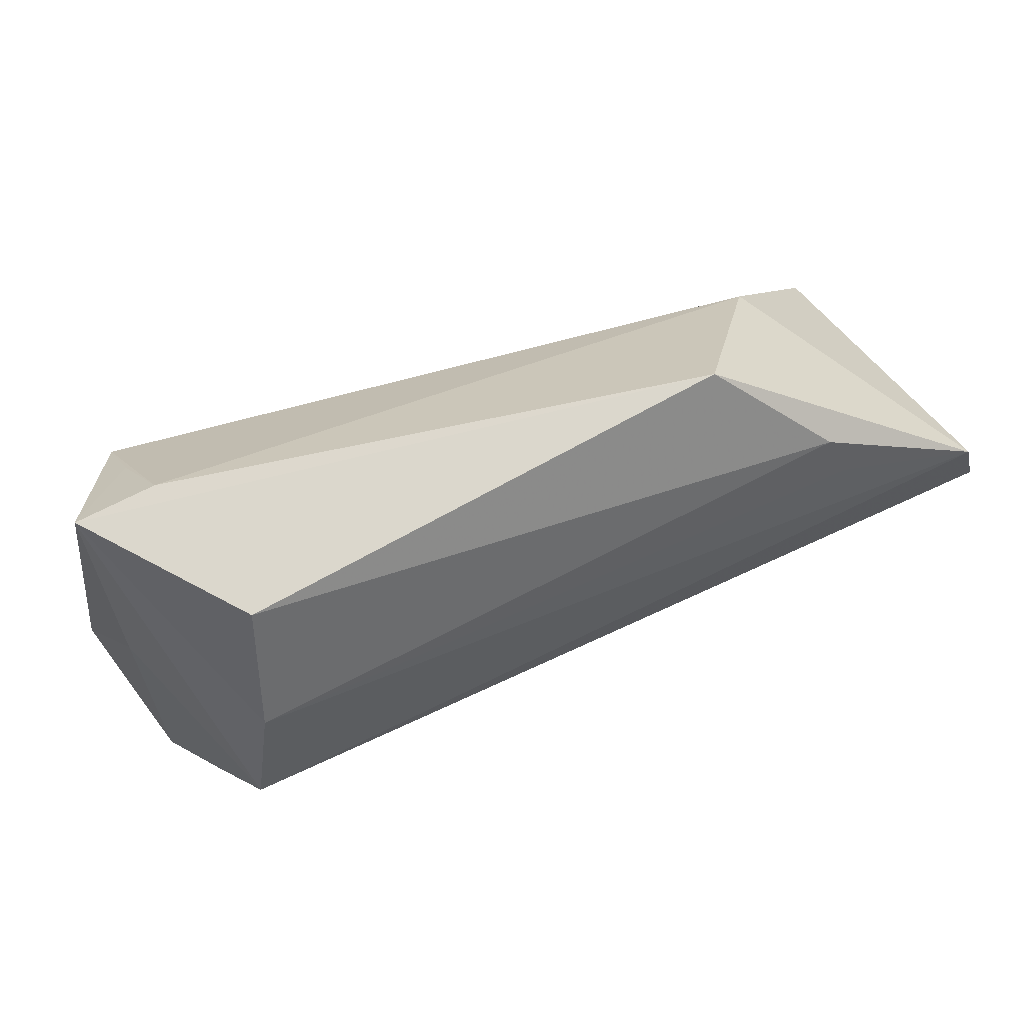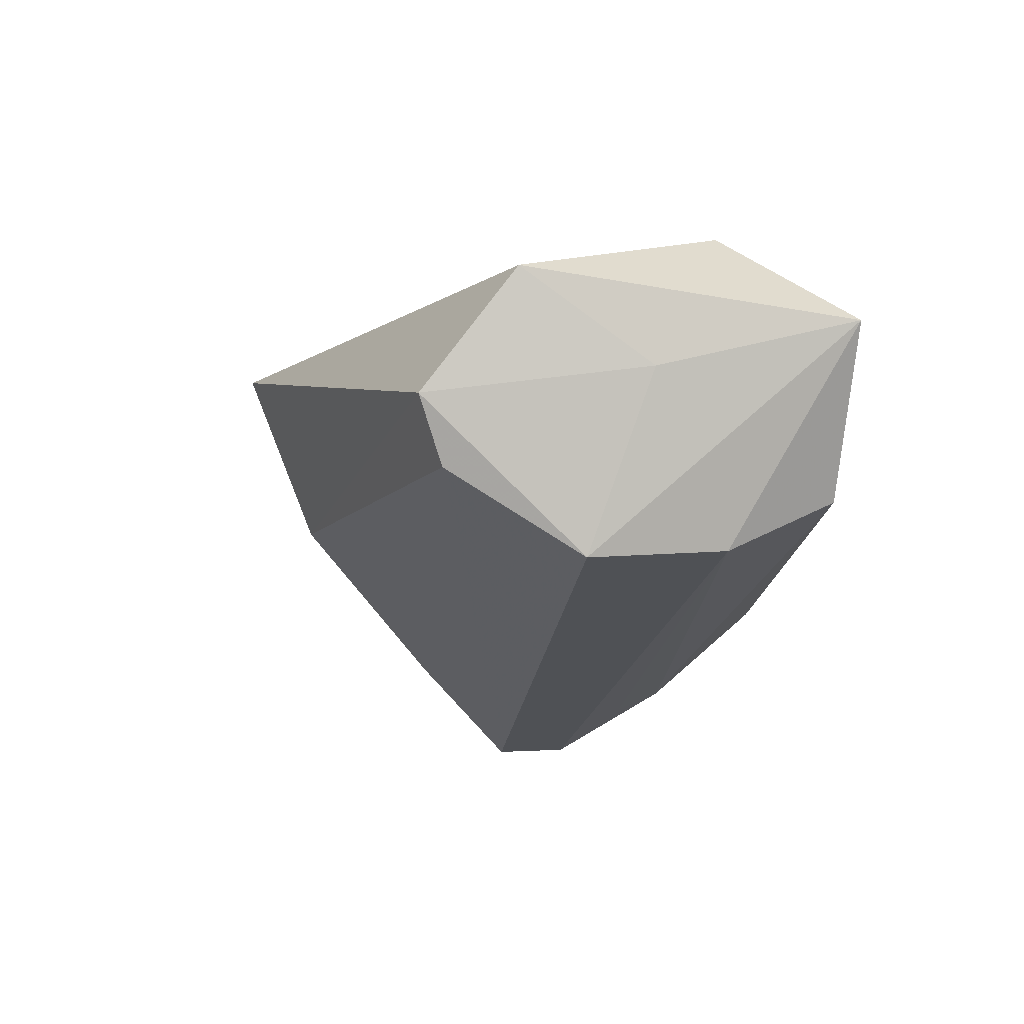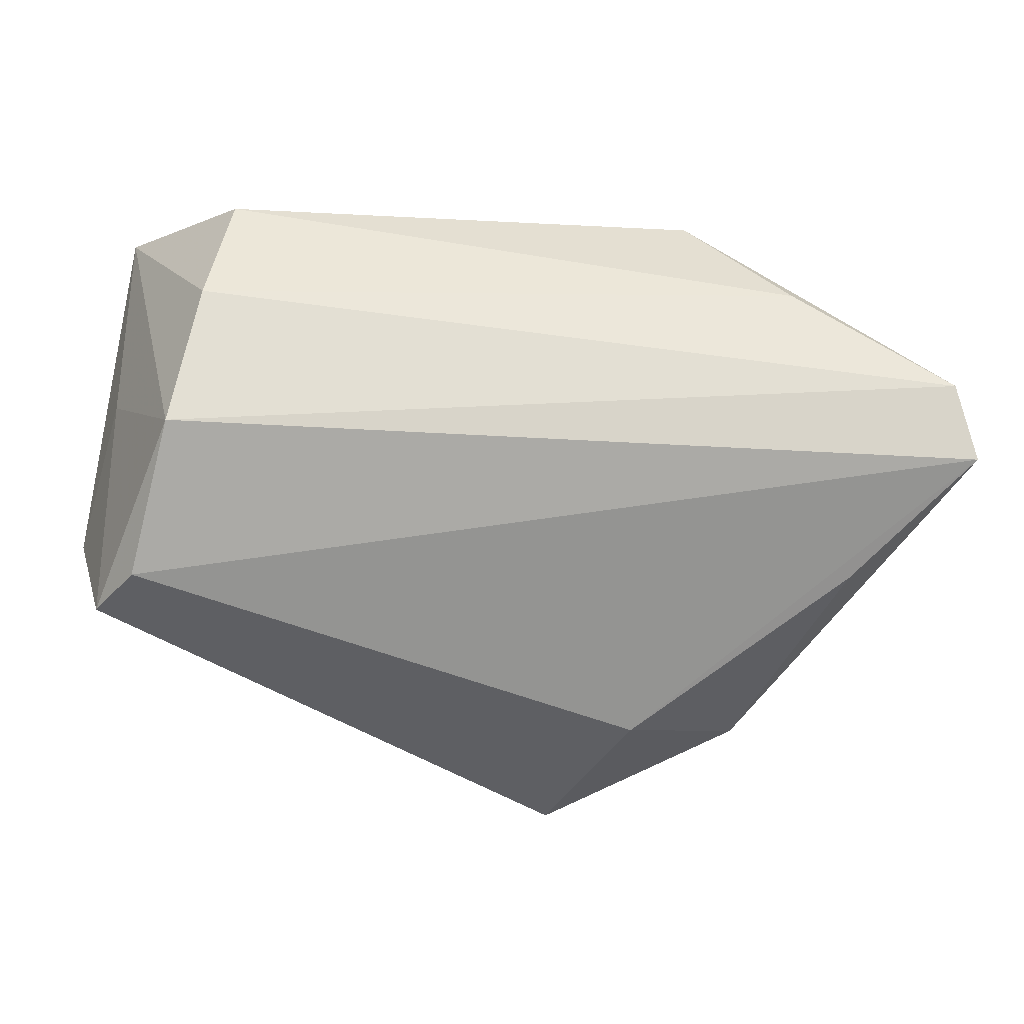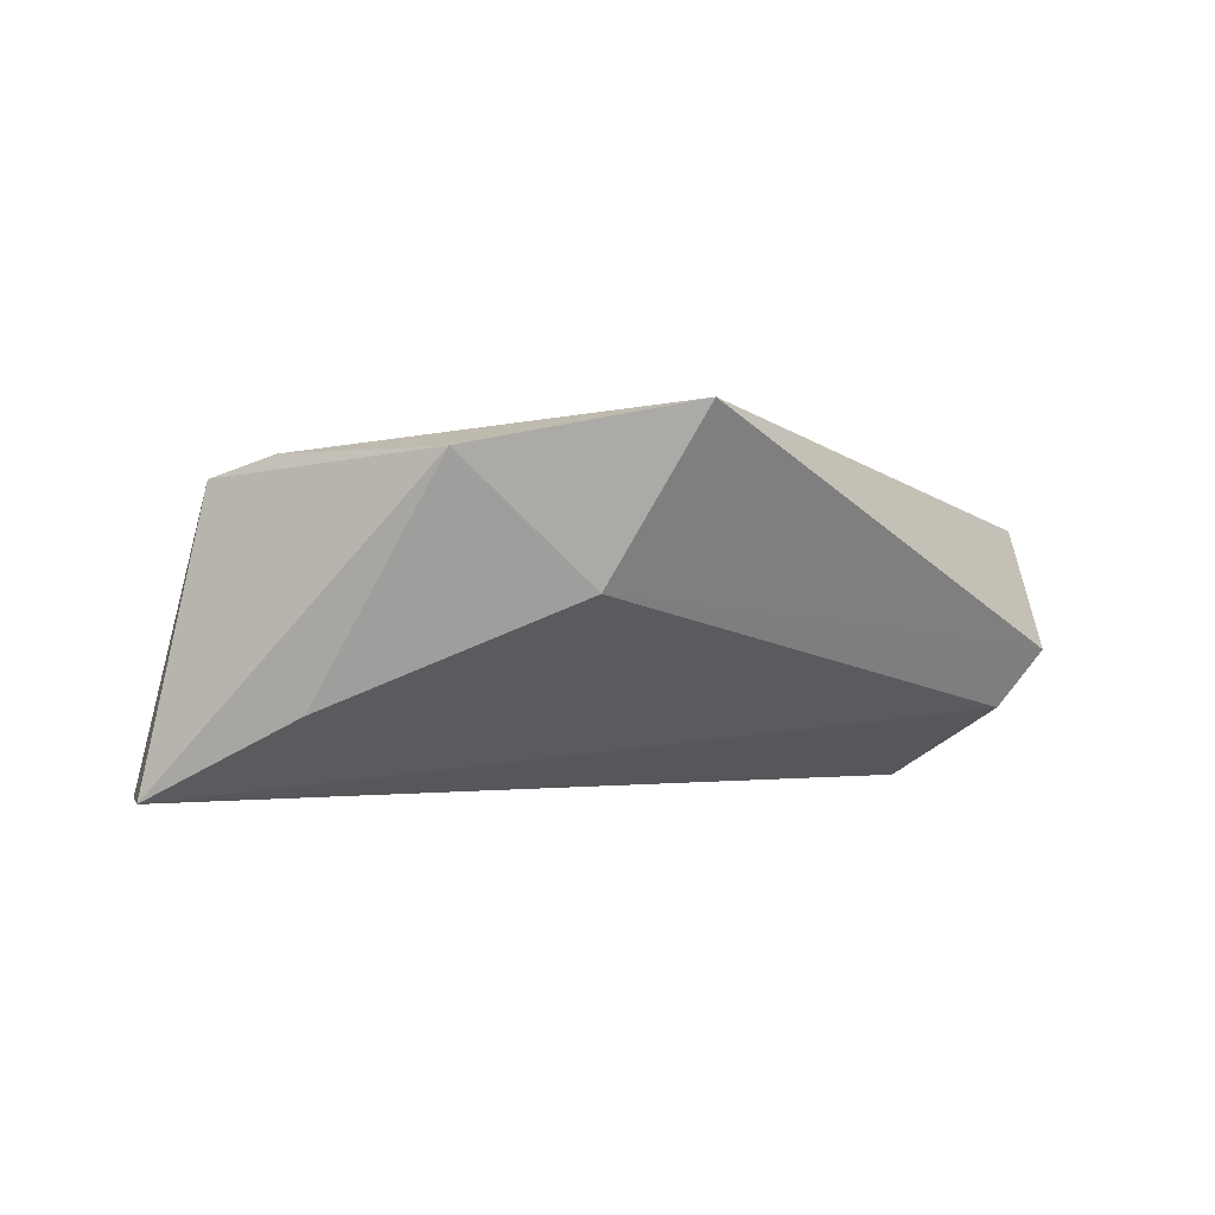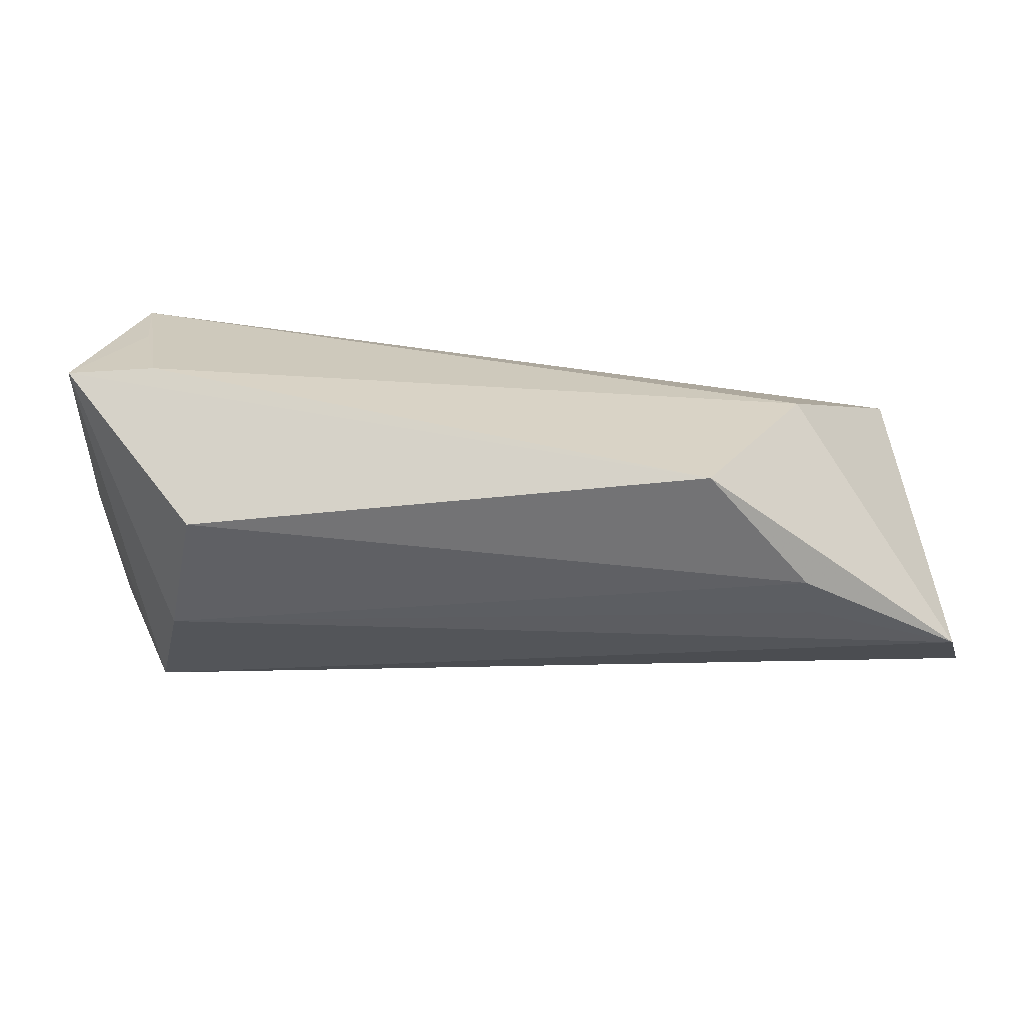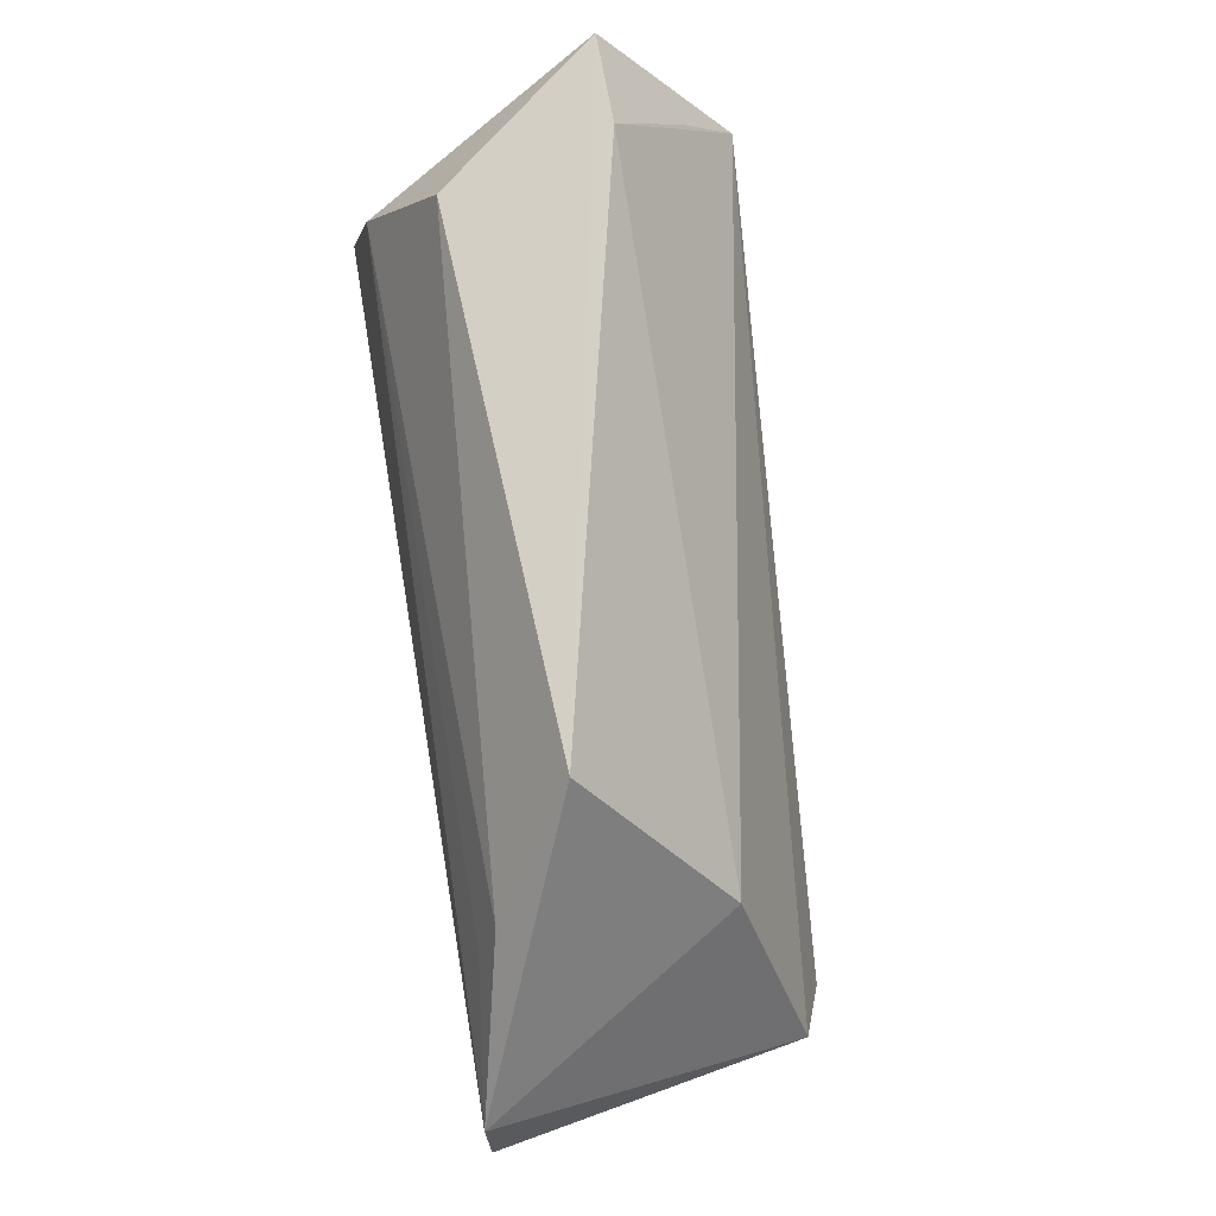
<metadata>
{"format":"obj","ext":"obj","renderer":"f3d","projection":"perspective","resolution":1024,"background":"white","views":[{"elev":69.5,"azim":154.8,"up":"+Y"},{"elev":-20.0,"azim":85.1,"up":"+Z"},{"elev":-13.7,"azim":173.5,"up":"+Y"},{"elev":-0.3,"azim":-27.7,"up":"+Z"},{"elev":74.0,"azim":178.7,"up":"+Y"},{"elev":79.4,"azim":-99.3,"up":"+Y"}]}
</metadata>
<code>
v -0.03755 -0.03223 0.01723
v 0.03921 0.03469 0.007763
v -0.04123 0.01491 0.00822
v -0.02031 -0.03453 0.001336
v 0.04654 -0.0175 -0.0129
v 0.035 0.03348 -0.01162
v -0.03991 0.02196 -0.01757
v 0.04251 0.0004612 -0.02254
v 0.05145 -0.0207 -0.005354
v -0.0628 -0.001507 -0.02254
v 0.05045 0.008266 -0.0002345
v -0.04778 -0.01555 -0.01227
v -0.01136 -0.04415 0.02259
v 0.05497 -0.008958 0.01041
v -0.02735 0.03469 -0.007621
v -0.05605 -0.006363 0.01444
v -0.04168 0.016 -0.01993
v -0.05031 -0.01345 0.01708
v 0.04946 0.03455 0.007429
v 0.04158 0.02541 0.01545
v 0.0425 0.0179 0.02158
v -0.06029 0.008479 -0.02254
v 0.0386 0.01872 -0.01986
f 10 5 4
f 21 14 19
f 13 14 21
f 1 16 10
f 1 4 13
f 8 5 10
f 8 23 19
f 9 14 13
f 13 4 9
f 9 4 5
f 5 8 9
f 10 16 22
f 22 8 10
f 23 8 22
f 19 23 6
f 6 15 19
f 19 15 2
f 18 1 13
f 16 1 18
f 13 21 18
f 18 21 16
f 10 4 12
f 12 1 10
f 4 1 12
f 11 8 19
f 11 9 8
f 19 14 11
f 14 9 11
f 3 22 16
f 15 22 3
f 16 21 3
f 3 2 15
f 21 2 3
f 7 22 15
f 15 6 7
f 7 6 23
f 20 21 19
f 19 2 20
f 20 2 21
f 23 22 17
f 17 7 23
f 22 7 17

</code>
